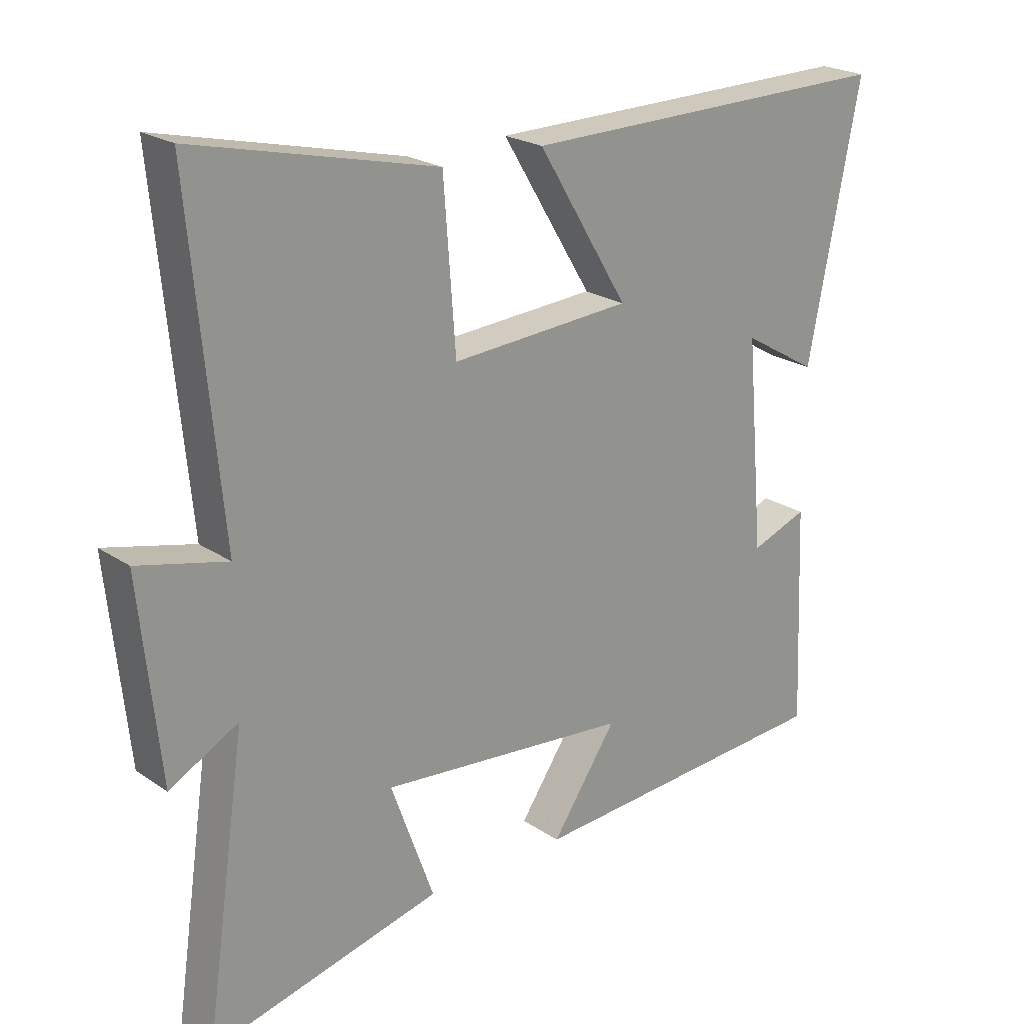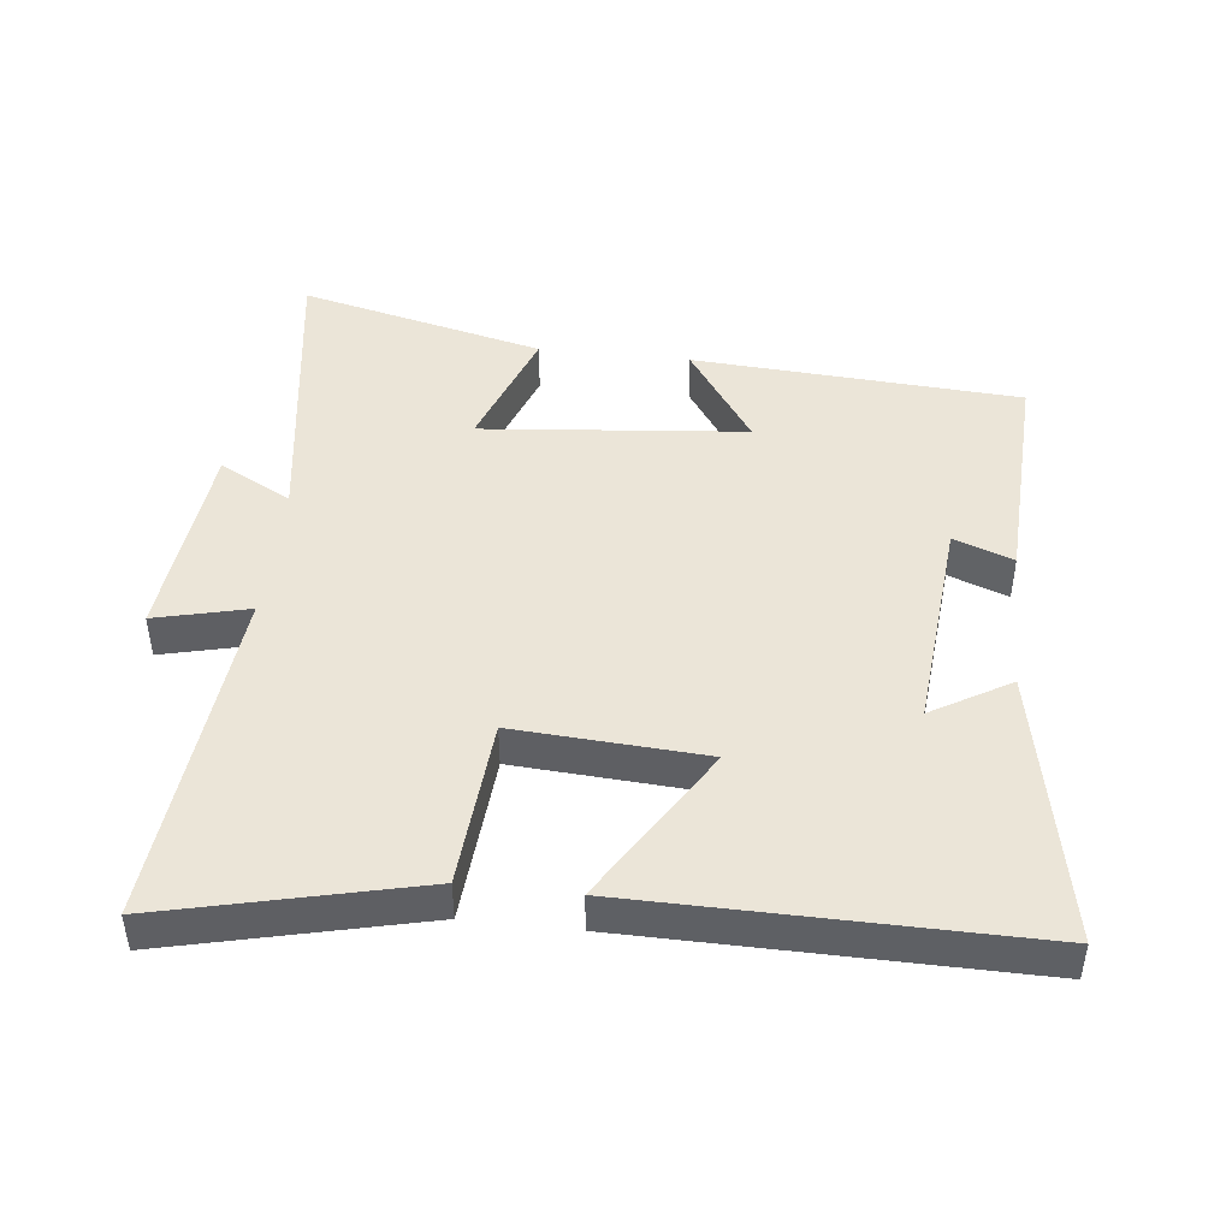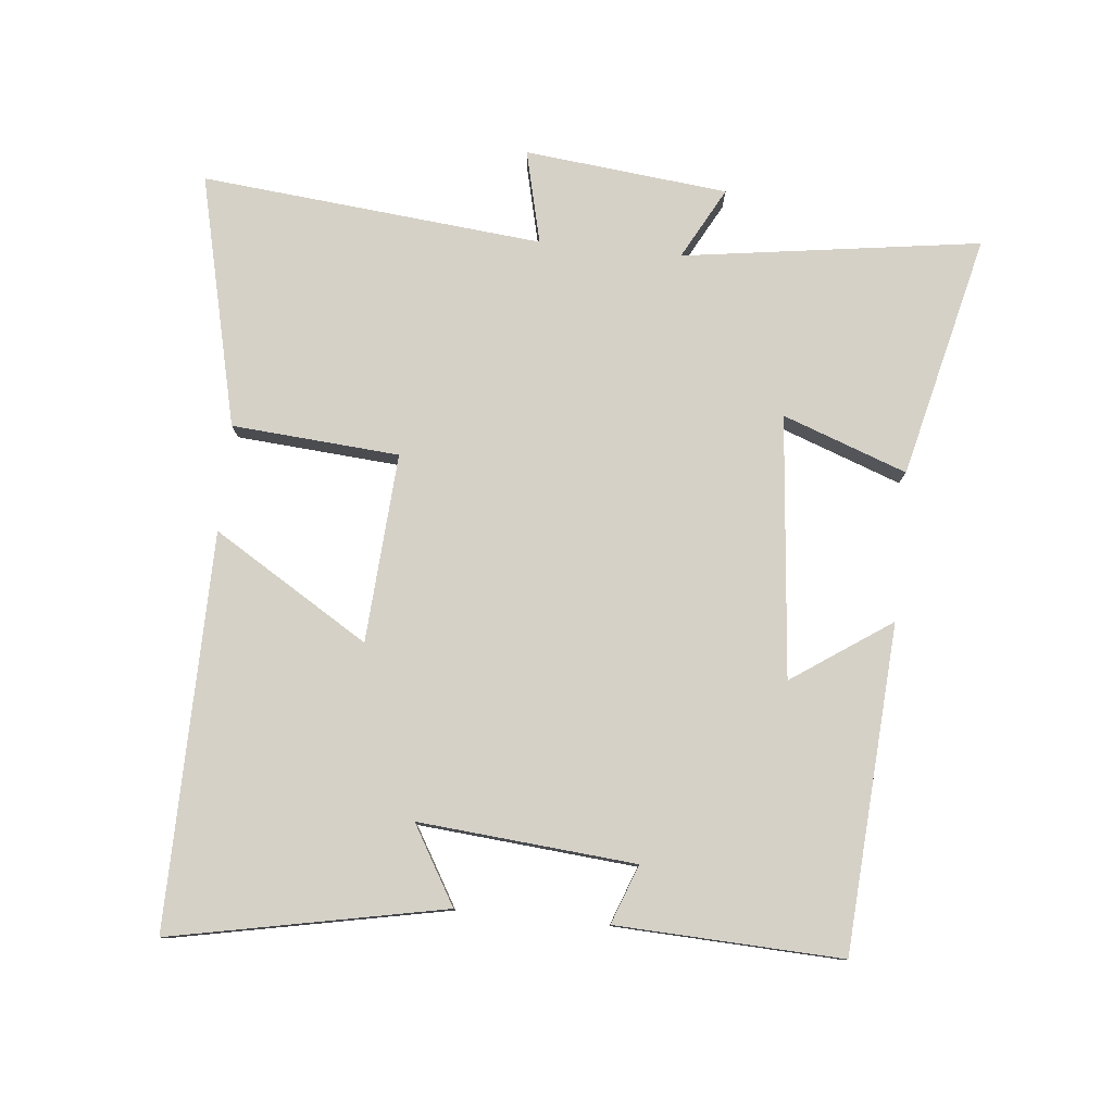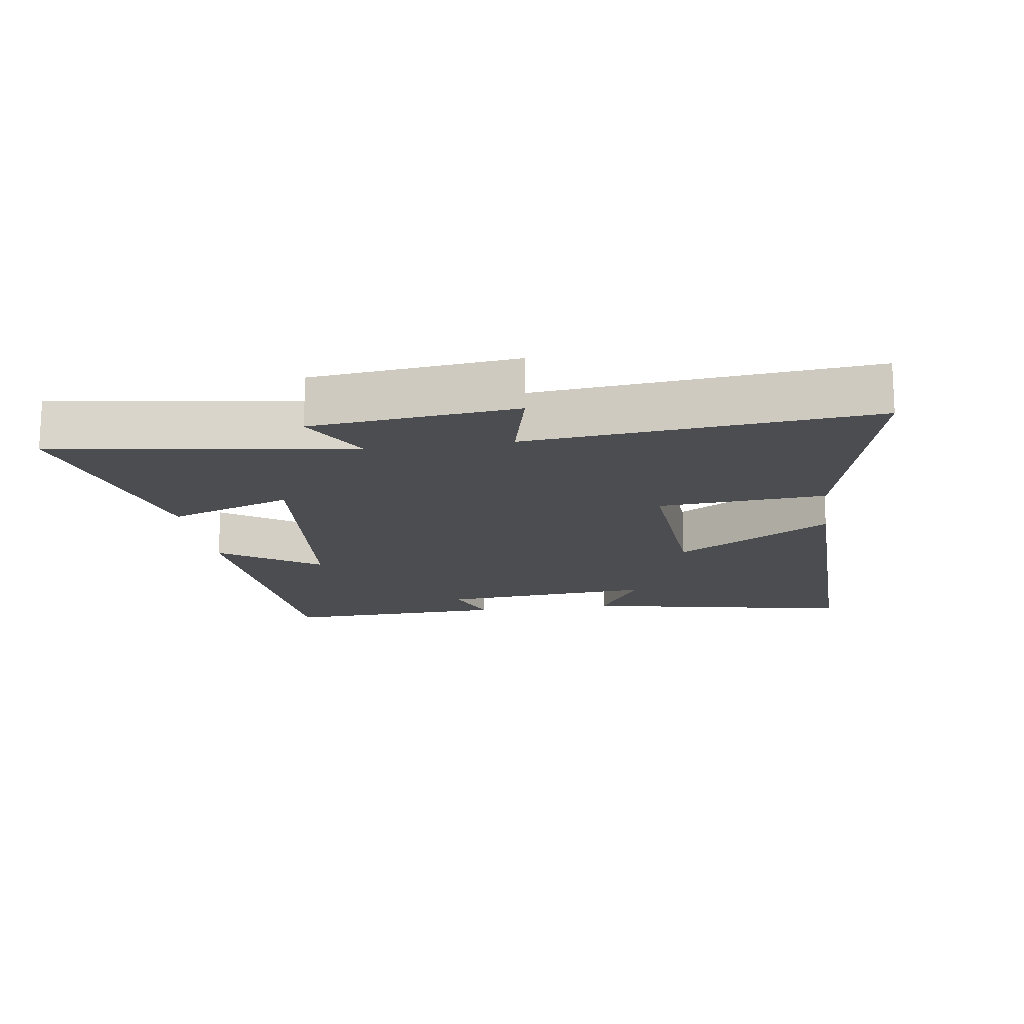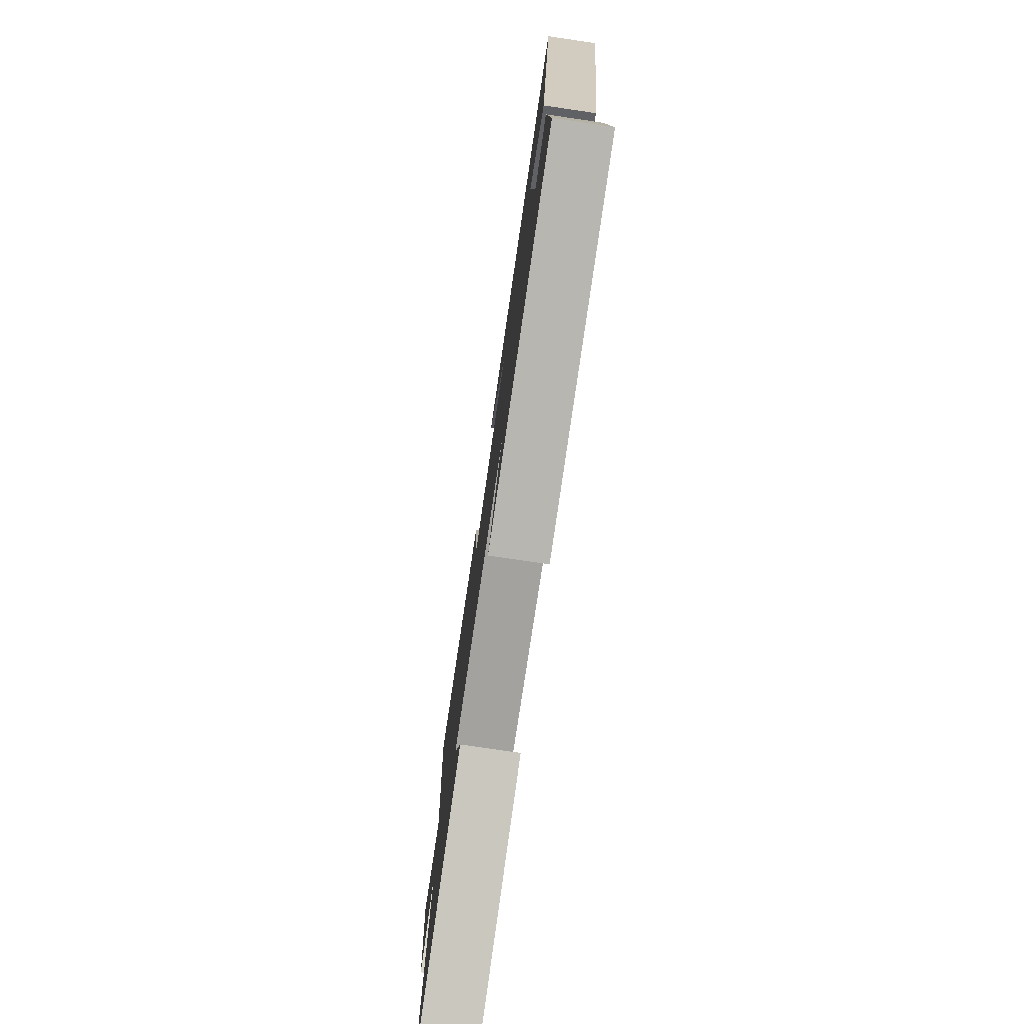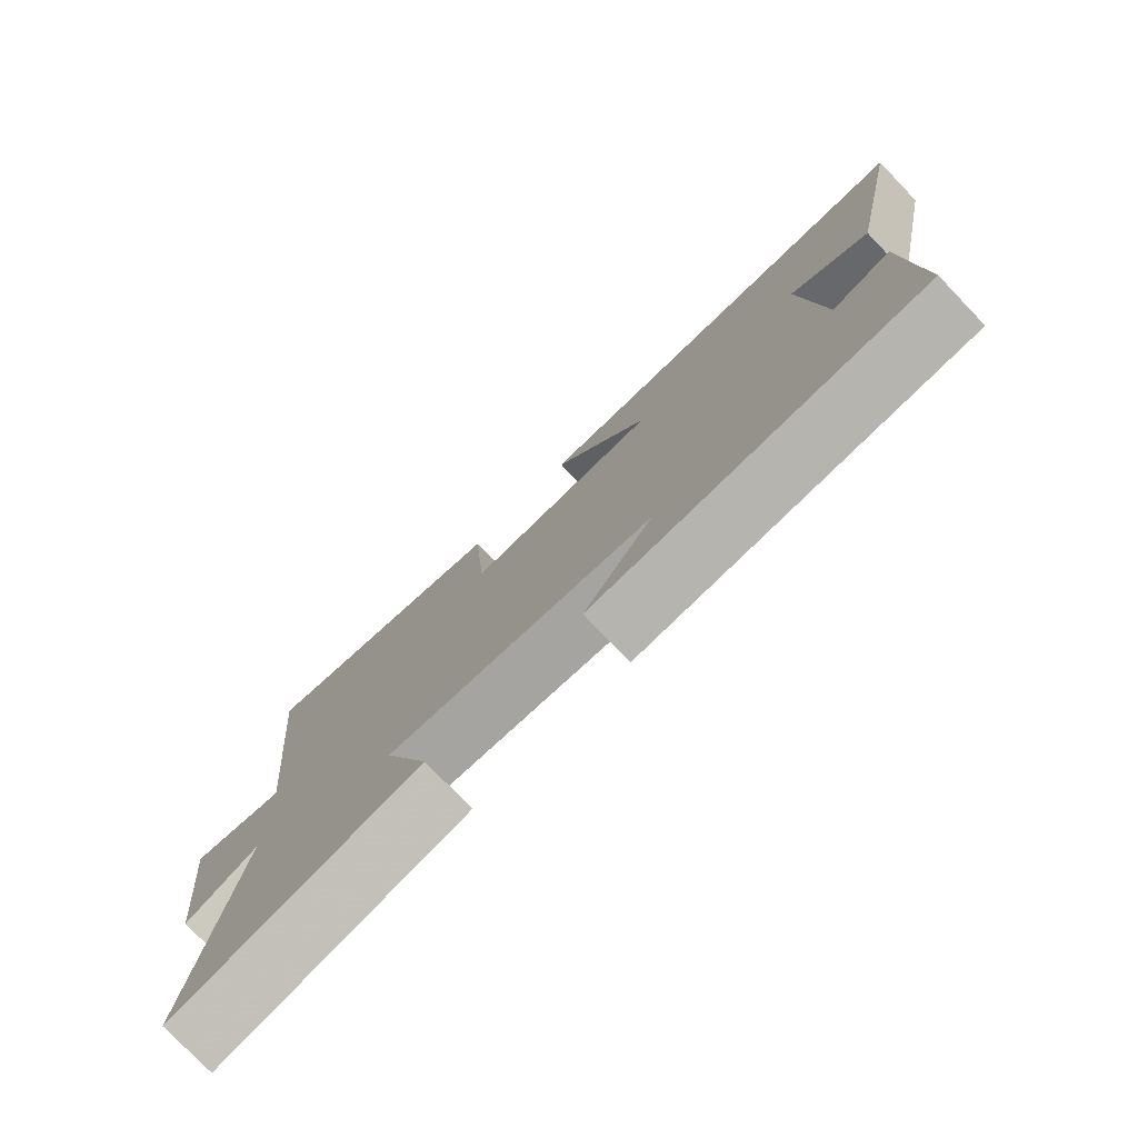
<metadata>
{"format":"obj","ext":"obj","renderer":"f3d","projection":"perspective","resolution":1024,"background":"white","views":[{"elev":22.3,"azim":-40.8,"up":"+Z"},{"elev":45.6,"azim":6.4,"up":"+Y"},{"elev":79.1,"azim":95.8,"up":"+Y"},{"elev":-15.9,"azim":-81.6,"up":"+Y"},{"elev":-77.9,"azim":81.7,"up":"+Z"},{"elev":-77.8,"azim":43.8,"up":"+Z"}]}
</metadata>
<code>
v 0.514 0.07 -0.469
v 0.024 0.07 -0.5
v 0.126 0.07 -0.351
v -0.268 0.07 -0.313
v -0.2 0.07 -0.5
v -0.565 0.07 -0.587
v -0.5 0.07 -0.139
v -0.608 0.07 -0.197
v -0.64 0.07 0.109
v -0.5 0.07 0.075
v -0.549 0.07 0.59
v -0.17 0.07 0.5
v -0.151 0.07 0.248
v 0.133 0.07 0.266
v -0.01 0.07 0.5
v 0.582 0.07 0.506
v 0.5 0.07 0.095
v 0.383 0.07 0.164
v 0.411 0.07 -0.162
v 0.5 0.07 -0.129
v 0.514 0 -0.469
v 0.024 0 -0.5
v 0.126 0 -0.351
v -0.268 0 -0.313
v -0.2 0 -0.5
v -0.565 0 -0.587
v -0.5 0 -0.139
v -0.608 0 -0.197
v -0.64 0 0.109
v -0.5 0 0.075
v -0.549 0 0.59
v -0.17 0 0.5
v -0.151 0 0.248
v 0.133 0 0.266
v -0.01 0 0.5
v 0.582 0 0.506
v 0.5 0 0.095
v 0.383 0 0.164
v 0.411 0 -0.162
v 0.5 0 -0.129
f 19 20 1 2
f 15 16 17 18
f 14 15 18 19
f 13 14 19
f 10 11 12 13
f 10 13 19
f 7 8 9 10
f 7 10 19
f 4 5 6 7
f 3 4 7 19
f 2 3 19
f 22 21 40 39
f 38 37 36 35
f 39 38 35 34
f 39 34 33
f 33 32 31 30
f 39 33 30
f 30 29 28 27
f 39 30 27
f 27 26 25 24
f 39 27 24 23
f 39 23 22
f 1 21 22 2
f 2 22 23 3
f 3 23 24 4
f 4 24 25 5
f 5 25 26 6
f 6 26 27 7
f 7 27 28 8
f 8 28 29 9
f 9 29 30 10
f 10 30 31 11
f 11 31 32 12
f 12 32 33 13
f 13 33 34 14
f 14 34 35 15
f 15 35 36 16
f 16 36 37 17
f 17 37 38 18
f 18 38 39 19
f 19 39 40 20
f 20 40 21 1

</code>
